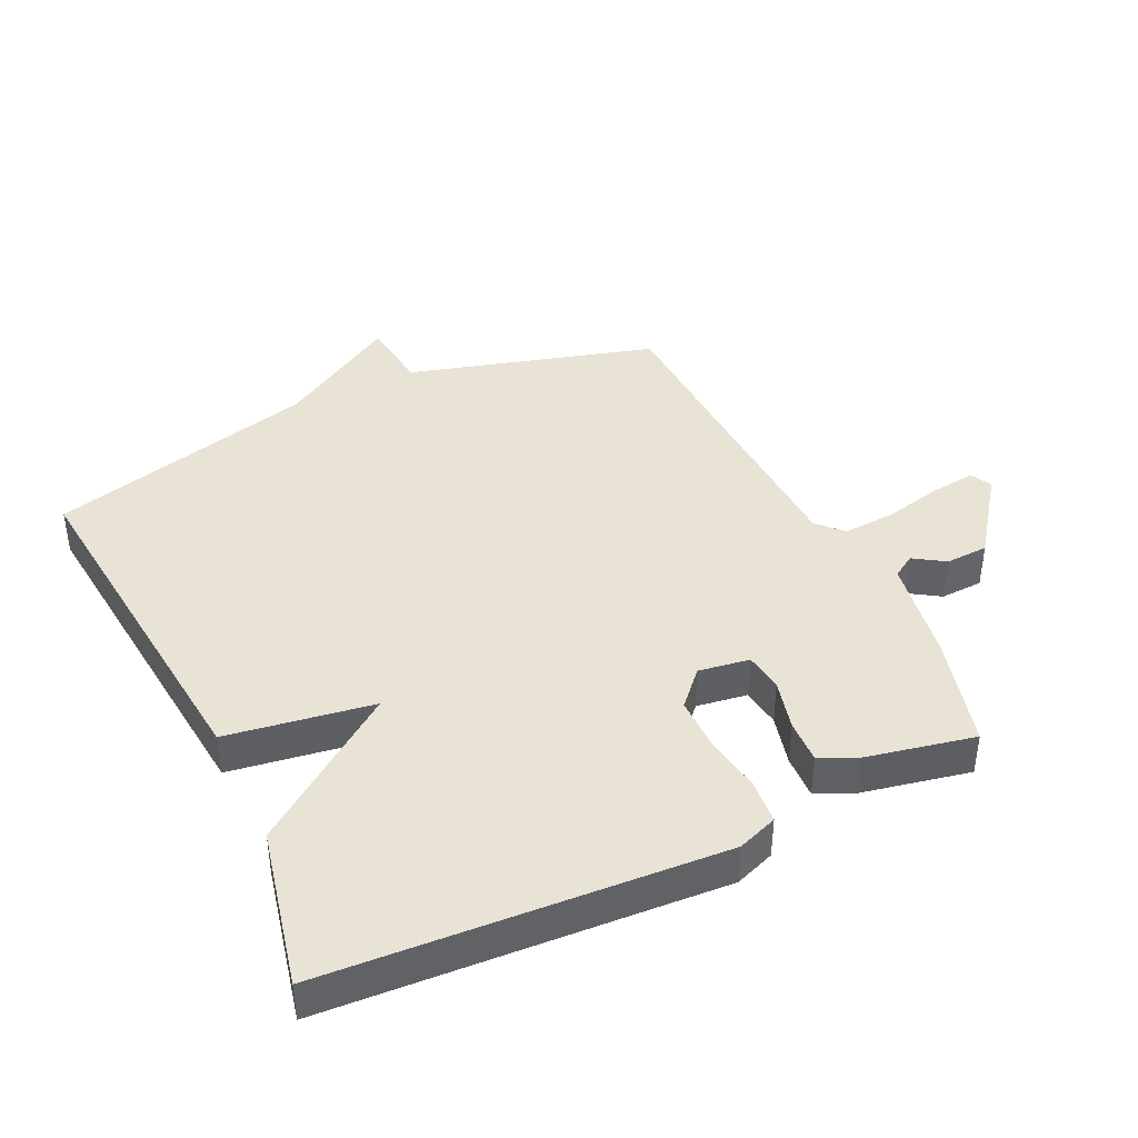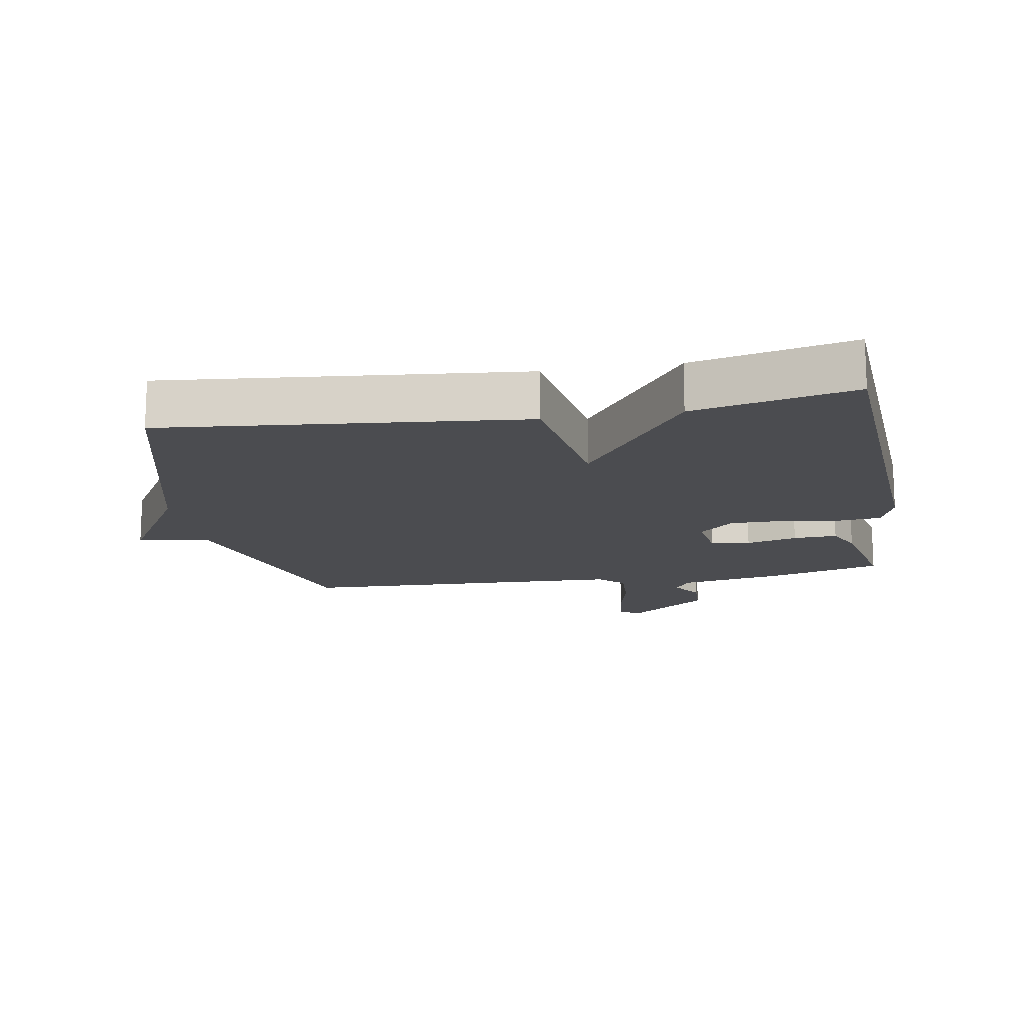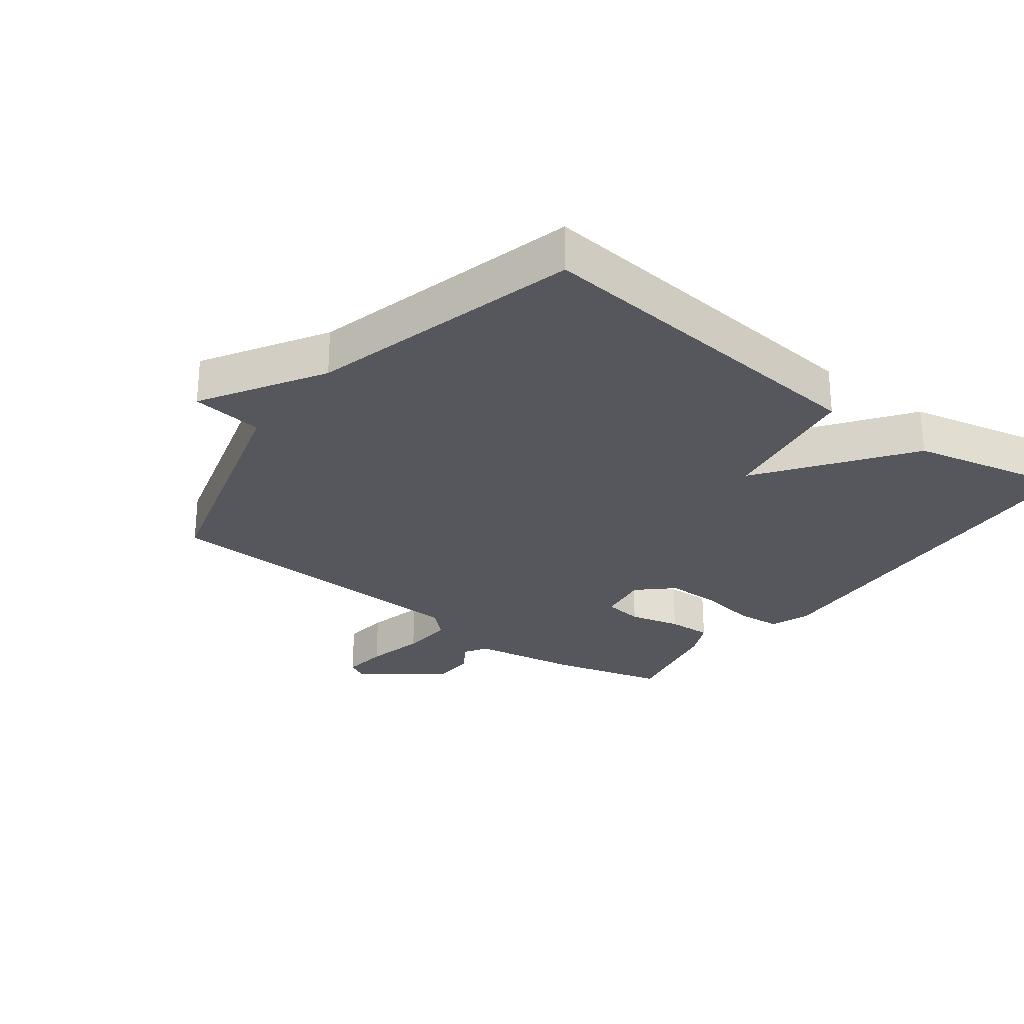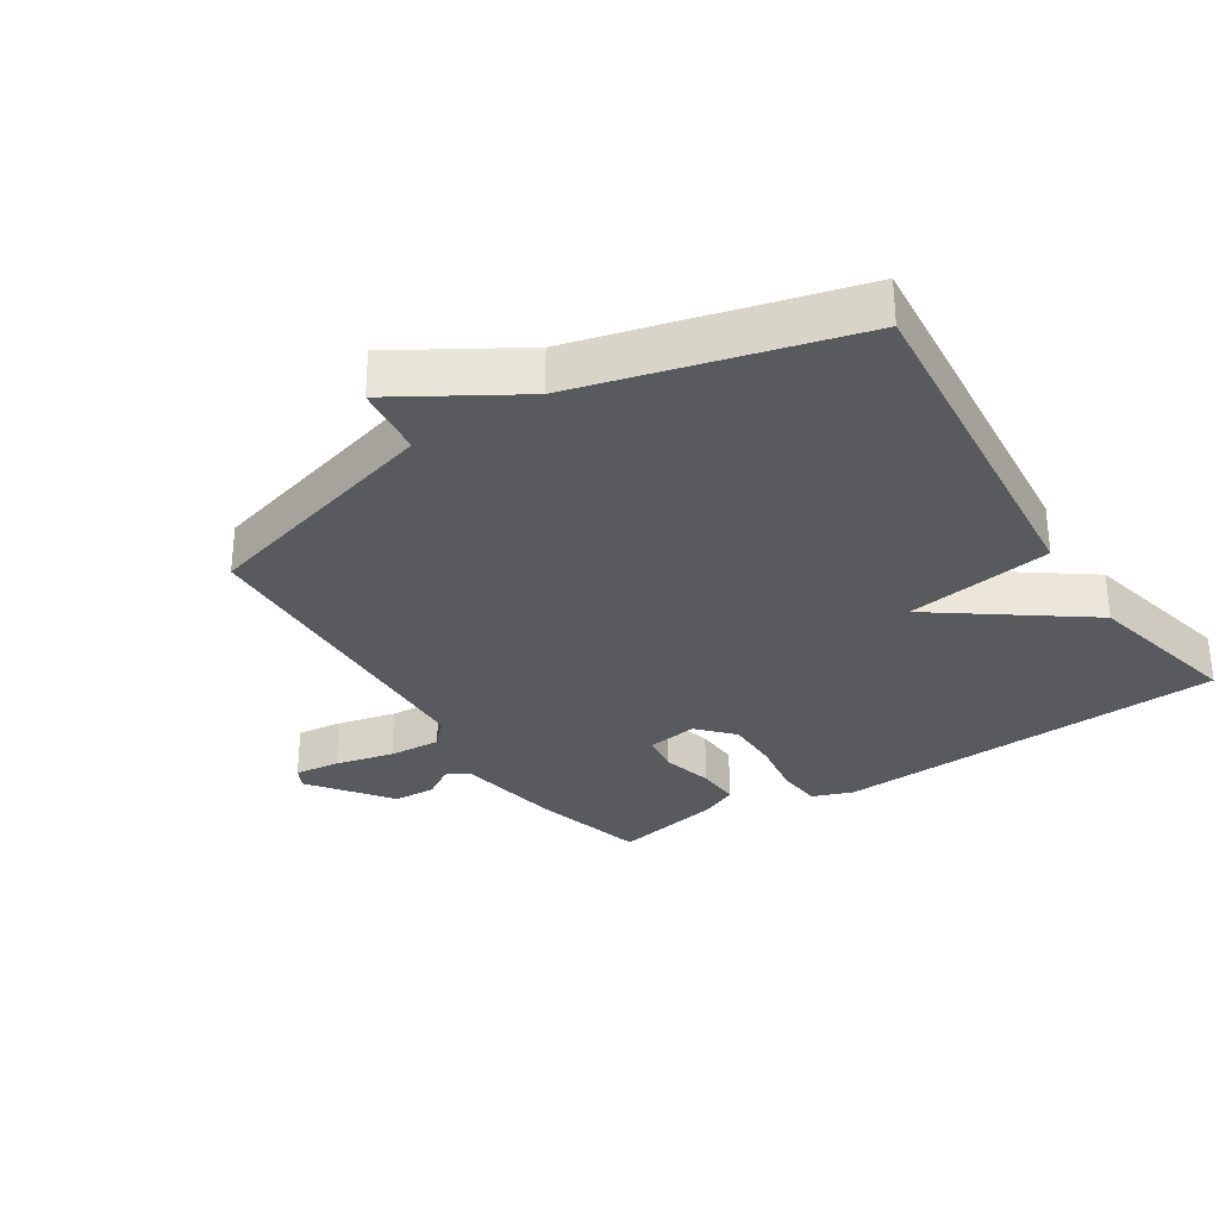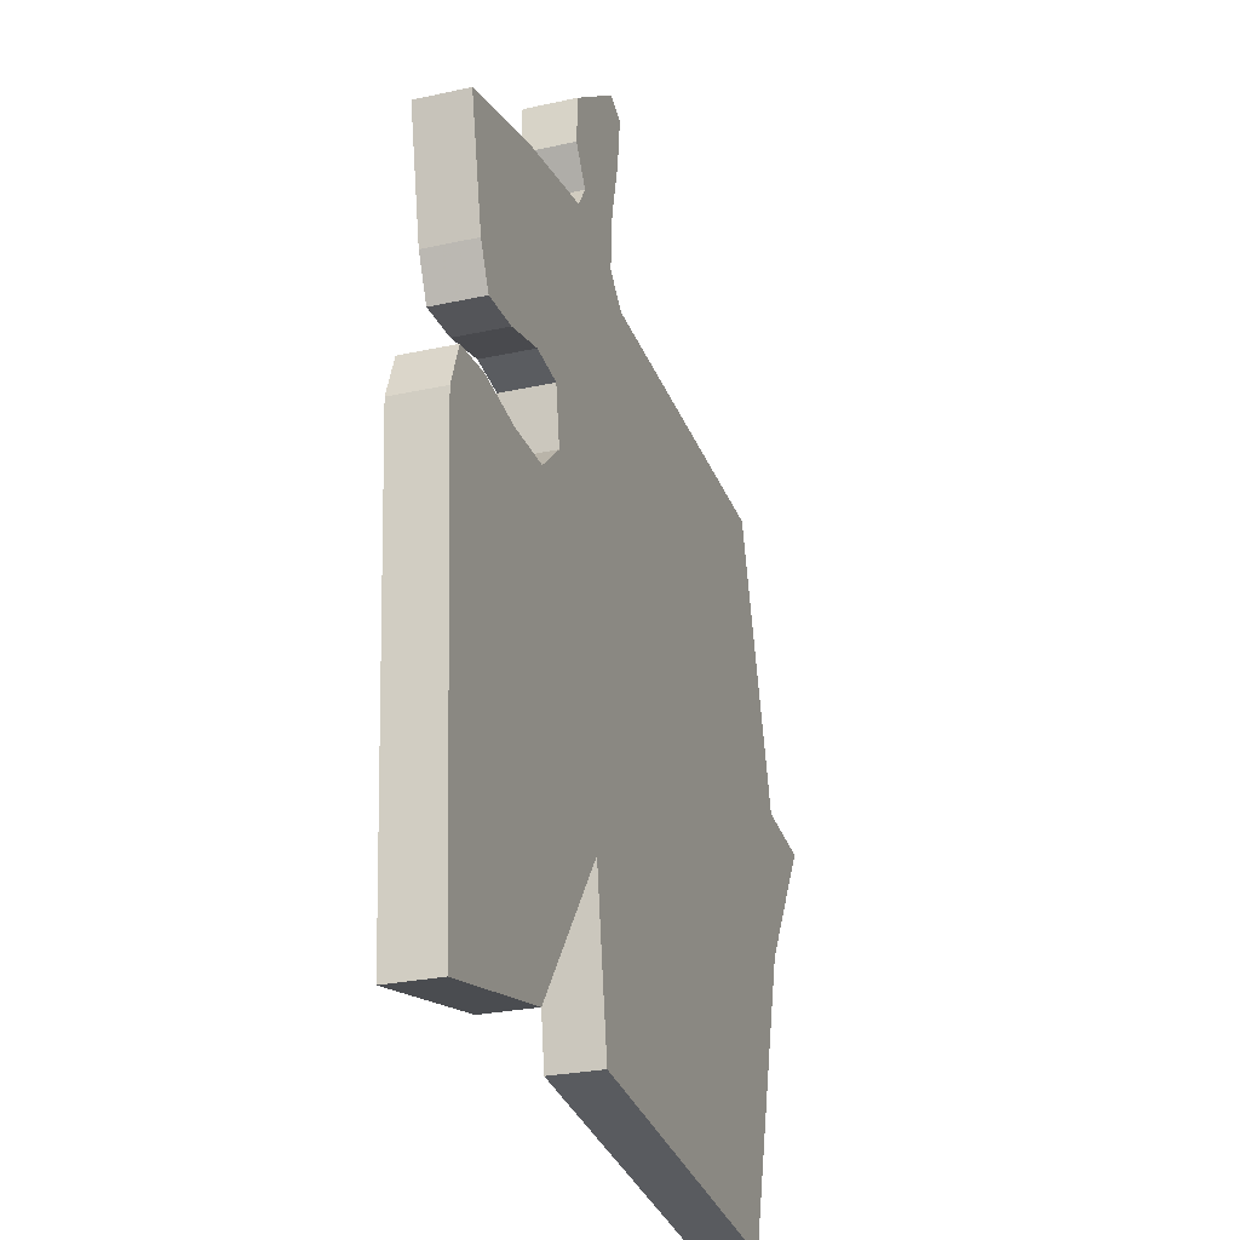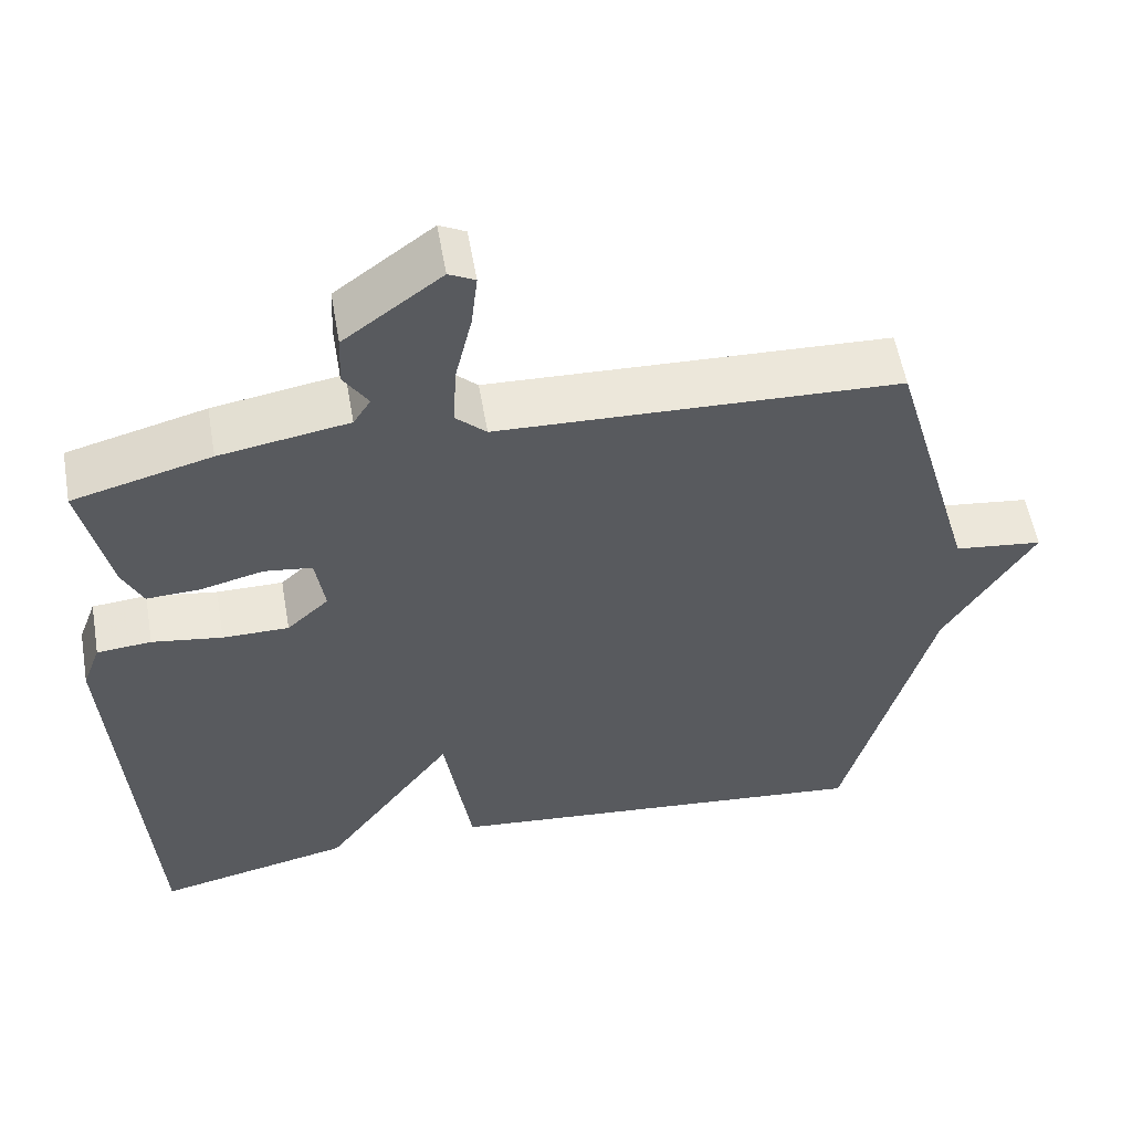
<metadata>
{"format":"obj","ext":"obj","renderer":"f3d","projection":"perspective","resolution":1024,"background":"white","views":[{"elev":41.2,"azim":-115.4,"up":"+Y"},{"elev":-15.2,"azim":-170.1,"up":"+Y"},{"elev":-27.5,"azim":142.9,"up":"+Y"},{"elev":-30.8,"azim":122.8,"up":"+Y"},{"elev":-27.2,"azim":-71.3,"up":"+Z"},{"elev":56.5,"azim":-9.9,"up":"+Z"}]}
</metadata>
<code>
v -0.5 0.07 -0.5
v -0.537 0.07 0.108
v -0.514 0.07 0.17
v -0.445 0.07 0.176
v -0.356 0.07 0.162
v -0.272 0.07 0.162
v -0.219 0.07 0.211
v -0.231 0.07 0.29
v -0.292 0.07 0.298
v -0.371 0.07 0.278
v -0.439 0.07 0.275
v -0.465 0.07 0.331
v -0.5 0.07 0.5
v -0.325 0.07 0.547
v -0.162 0.07 0.575
v -0.14 0.07 0.61
v -0.171 0.07 0.658
v -0.168 0.07 0.724
v -0.045 0.07 0.816
v -0.012 0.07 0.799
v -0.02 0.07 0.729
v -0.041 0.07 0.638
v -0.046 0.07 0.557
v -0.007 0.07 0.52
v 0.5 0.07 0.5
v 0.609 0.07 0.117
v 0.721 0.07 0.103
v 0.609 0.07 -0.083
v 0.5 0.07 -0.5
v -0.053 0.07 -0.445
v -0.088 0.07 -0.218
v -0.253 0.07 -0.445
v -0.5 0 -0.5
v -0.537 0 0.108
v -0.514 0 0.17
v -0.445 0 0.176
v -0.356 0 0.162
v -0.272 0 0.162
v -0.219 0 0.211
v -0.231 0 0.29
v -0.292 0 0.298
v -0.371 0 0.278
v -0.439 0 0.275
v -0.465 0 0.331
v -0.5 0 0.5
v -0.325 0 0.547
v -0.162 0 0.575
v -0.14 0 0.61
v -0.171 0 0.658
v -0.168 0 0.724
v -0.045 0 0.816
v -0.012 0 0.799
v -0.02 0 0.729
v -0.041 0 0.638
v -0.046 0 0.557
v -0.007 0 0.52
v 0.5 0 0.5
v 0.609 0 0.117
v 0.721 0 0.103
v 0.609 0 -0.083
v 0.5 0 -0.5
v -0.053 0 -0.445
v -0.088 0 -0.218
v -0.253 0 -0.445
f 3 4 5
f 2 3 5
f 1 2 5
f 32 1 5
f 31 32 5
f 28 29 30 31
f 31 5 6
f 28 31 6
f 27 28 6
f 26 27 6
f 24 25 26
f 20 21 22
f 19 20 22
f 18 19 22
f 17 18 22
f 16 17 22
f 15 16 22 23
f 15 23 24
f 14 15 24
f 13 14 24
f 12 13 24
f 11 12 24
f 10 11 24
f 9 10 24
f 26 6 7
f 26 7 8
f 24 26 8
f 8 9 24
f 37 36 35
f 37 35 34
f 37 34 33
f 37 33 64
f 37 64 63
f 63 62 61 60
f 38 37 63
f 38 63 60
f 38 60 59
f 38 59 58
f 58 57 56
f 54 53 52
f 54 52 51
f 54 51 50
f 54 50 49
f 54 49 48
f 55 54 48 47
f 56 55 47
f 56 47 46
f 56 46 45
f 56 45 44
f 56 44 43
f 56 43 42
f 56 42 41
f 39 38 58
f 40 39 58
f 40 58 56
f 56 41 40
f 1 33 34 2
f 2 34 35 3
f 3 35 36 4
f 4 36 37 5
f 5 37 38 6
f 6 38 39 7
f 7 39 40 8
f 8 40 41 9
f 9 41 42 10
f 10 42 43 11
f 11 43 44 12
f 12 44 45 13
f 13 45 46 14
f 14 46 47 15
f 15 47 48 16
f 16 48 49 17
f 17 49 50 18
f 18 50 51 19
f 19 51 52 20
f 20 52 53 21
f 21 53 54 22
f 22 54 55 23
f 23 55 56 24
f 24 56 57 25
f 25 57 58 26
f 26 58 59 27
f 27 59 60 28
f 28 60 61 29
f 29 61 62 30
f 30 62 63 31
f 31 63 64 32
f 32 64 33 1

</code>
